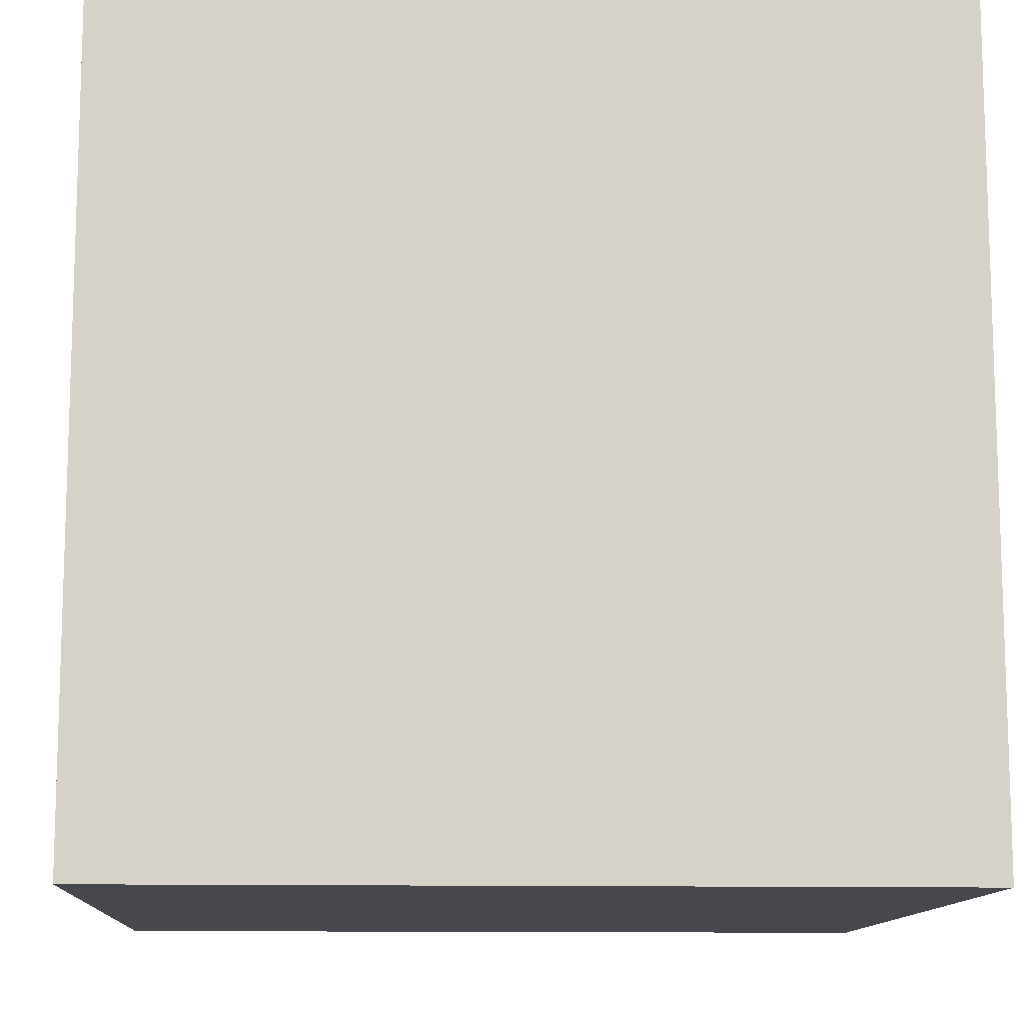
<metadata>
{"format":"obj","ext":"obj","renderer":"f3d","projection":"perspective","resolution":1024,"background":"white","views":[{"elev":-11.7,"azim":86.9,"up":"+Y"}]}
</metadata>
<code>
o Cube
v -1 -1 1
v -1 1 1
v -1 -1 -1
v -1 1 -1
v 1 -1 1
v 1 1 1
v 1 -1 -1
v 1 1 -1
v -1 -1 1
v -1 1 1
v -1 -1 -1
v -1 1 -1
v 1 -1 1
v 1 1 1
v 1 -1 -1
v 1 1 -1
v -0.8101 -0.8101 0.8101
v -0.8101 0.8101 0.8101
v -0.8101 -0.8101 -0.8101
v -0.8101 0.8101 -0.8101
v 0.8101 -0.8101 0.8101
v 0.8101 0.8101 0.8101
v 0.8101 -0.8101 -0.8101
v 0.8101 0.8101 -0.8101
v -0.8101 -0.8101 0.8101
v -0.8101 0.8101 0.8101
v -0.8101 -0.8101 -0.8101
v -0.8101 0.8101 -0.8101
v 0.8101 -0.8101 0.8101
v 0.8101 0.8101 0.8101
v 0.8101 -0.8101 -0.8101
v 0.8101 0.8101 -0.8101
v -0.6367 -0.6367 0.6367
v -0.6367 0.6367 0.6367
v -0.6367 -0.6367 -0.6367
v -0.6367 0.6367 -0.6367
v 0.6367 -0.6367 0.6367
v 0.6367 0.6367 0.6367
v 0.6367 -0.6367 -0.6367
v 0.6367 0.6367 -0.6367
v -0.6367 -0.6367 0.6367
v -0.6367 0.6367 0.6367
v -0.6367 -0.6367 -0.6367
v -0.6367 0.6367 -0.6367
v 0.6367 -0.6367 0.6367
v 0.6367 0.6367 0.6367
v 0.6367 -0.6367 -0.6367
v 0.6367 0.6367 -0.6367
v -0.5158 -0.5158 0.5158
v -0.5158 0.5158 0.5158
v -0.5158 -0.5158 -0.5158
v -0.5158 0.5158 -0.5158
v 0.5158 -0.5158 0.5158
v 0.5158 0.5158 0.5158
v 0.5158 -0.5158 -0.5158
v 0.5158 0.5158 -0.5158
v -0.5158 -0.5158 0.5158
v -0.5158 0.5158 0.5158
v -0.5158 -0.5158 -0.5158
v -0.5158 0.5158 -0.5158
v 0.5158 -0.5158 0.5158
v 0.5158 0.5158 0.5158
v 0.5158 -0.5158 -0.5158
v 0.5158 0.5158 -0.5158
v -0.4074 -0.4074 0.4074
v -0.4074 0.4074 0.4074
v -0.4074 -0.4074 -0.4074
v -0.4074 0.4074 -0.4074
v 0.4074 -0.4074 0.4074
v 0.4074 0.4074 0.4074
v 0.4074 -0.4074 -0.4074
v 0.4074 0.4074 -0.4074
v -0.4074 -0.4074 0.4074
v -0.4074 0.4074 0.4074
v -0.4074 -0.4074 -0.4074
v -0.4074 0.4074 -0.4074
v 0.4074 -0.4074 0.4074
v 0.4074 0.4074 0.4074
v 0.4074 -0.4074 -0.4074
v 0.4074 0.4074 -0.4074
v -0.33 -0.33 0.33
v -0.33 0.33 0.33
v -0.33 -0.33 -0.33
v -0.33 0.33 -0.33
v 0.33 -0.33 0.33
v 0.33 0.33 0.33
v 0.33 -0.33 -0.33
v 0.33 0.33 -0.33
v -0.33 -0.33 0.33
v -0.33 0.33 0.33
v -0.33 -0.33 -0.33
v -0.33 0.33 -0.33
v 0.33 -0.33 0.33
v 0.33 0.33 0.33
v 0.33 -0.33 -0.33
v 0.33 0.33 -0.33
v -0.2594 -0.2594 0.2594
v -0.2594 0.2594 0.2594
v -0.2594 -0.2594 -0.2594
v -0.2594 0.2594 -0.2594
v 0.2594 -0.2594 0.2594
v 0.2594 0.2594 0.2594
v 0.2594 -0.2594 -0.2594
v 0.2594 0.2594 -0.2594
v -0.2594 -0.2594 0.2594
v -0.2594 0.2594 0.2594
v -0.2594 -0.2594 -0.2594
v -0.2594 0.2594 -0.2594
v 0.2594 -0.2594 0.2594
v 0.2594 0.2594 0.2594
v 0.2594 -0.2594 -0.2594
v 0.2594 0.2594 -0.2594
v -0.2101 -0.2101 0.2101
v -0.2101 0.2101 0.2101
v -0.2101 -0.2101 -0.2101
v -0.2101 0.2101 -0.2101
v 0.2101 -0.2101 0.2101
v 0.2101 0.2101 0.2101
v 0.2101 -0.2101 -0.2101
v 0.2101 0.2101 -0.2101
v -0.2101 -0.2101 0.2101
v -0.2101 0.2101 0.2101
v -0.2101 -0.2101 -0.2101
v -0.2101 0.2101 -0.2101
v 0.2101 -0.2101 0.2101
v 0.2101 0.2101 0.2101
v 0.2101 -0.2101 -0.2101
v 0.2101 0.2101 -0.2101
v -1.116 -1.116 1.116
v -1.116 1.116 1.116
v -1.116 -1.116 -1.116
v -1.116 1.116 -1.116
v 1.116 -1.116 1.116
v 1.116 1.116 1.116
v 1.116 -1.116 -1.116
v 1.116 1.116 -1.116
v -1.116 -1.116 1.116
v -1.116 1.116 1.116
v -1.116 -1.116 -1.116
v -1.116 1.116 -1.116
v 1.116 -1.116 1.116
v 1.116 1.116 1.116
v 1.116 -1.116 -1.116
v 1.116 1.116 -1.116
v -0.9041 -0.9041 0.9041
v -0.9041 0.9041 0.9041
v -0.9041 -0.9041 -0.9041
v -0.9041 0.9041 -0.9041
v 0.9041 -0.9041 0.9041
v 0.9041 0.9041 0.9041
v 0.9041 -0.9041 -0.9041
v 0.9041 0.9041 -0.9041
v -0.9041 -0.9041 0.9041
v -0.9041 0.9041 0.9041
v -0.9041 -0.9041 -0.9041
v -0.9041 0.9041 -0.9041
v 0.9041 -0.9041 0.9041
v 0.9041 0.9041 0.9041
v 0.9041 -0.9041 -0.9041
v 0.9041 0.9041 -0.9041
v -0.7106 -0.7106 0.7106
v -0.7106 0.7106 0.7106
v -0.7106 -0.7106 -0.7106
v -0.7106 0.7106 -0.7106
v 0.7106 -0.7106 0.7106
v 0.7106 0.7106 0.7106
v 0.7106 -0.7106 -0.7106
v 0.7106 0.7106 -0.7106
v -0.7106 -0.7106 0.7106
v -0.7106 0.7106 0.7106
v -0.7106 -0.7106 -0.7106
v -0.7106 0.7106 -0.7106
v 0.7106 -0.7106 0.7106
v 0.7106 0.7106 0.7106
v 0.7106 -0.7106 -0.7106
v 0.7106 0.7106 -0.7106
v -0.5756 -0.5756 0.5756
v -0.5756 0.5756 0.5756
v -0.5756 -0.5756 -0.5756
v -0.5756 0.5756 -0.5756
v 0.5756 -0.5756 0.5756
v 0.5756 0.5756 0.5756
v 0.5756 -0.5756 -0.5756
v 0.5756 0.5756 -0.5756
v -0.5756 -0.5756 0.5756
v -0.5756 0.5756 0.5756
v -0.5756 -0.5756 -0.5756
v -0.5756 0.5756 -0.5756
v 0.5756 -0.5756 0.5756
v 0.5756 0.5756 0.5756
v 0.5756 -0.5756 -0.5756
v 0.5756 0.5756 -0.5756
v -0.4547 -0.4547 0.4547
v -0.4547 0.4547 0.4547
v -0.4547 -0.4547 -0.4547
v -0.4547 0.4547 -0.4547
v 0.4547 -0.4547 0.4547
v 0.4547 0.4547 0.4547
v 0.4547 -0.4547 -0.4547
v 0.4547 0.4547 -0.4547
v -0.4547 -0.4547 0.4547
v -0.4547 0.4547 0.4547
v -0.4547 -0.4547 -0.4547
v -0.4547 0.4547 -0.4547
v 0.4547 -0.4547 0.4547
v 0.4547 0.4547 0.4547
v 0.4547 -0.4547 -0.4547
v 0.4547 0.4547 -0.4547
v -0.3684 -0.3684 0.3684
v -0.3684 0.3684 0.3684
v -0.3684 -0.3684 -0.3684
v -0.3684 0.3684 -0.3684
v 0.3684 -0.3684 0.3684
v 0.3684 0.3684 0.3684
v 0.3684 -0.3684 -0.3684
v 0.3684 0.3684 -0.3684
v -0.3684 -0.3684 0.3684
v -0.3684 0.3684 0.3684
v -0.3684 -0.3684 -0.3684
v -0.3684 0.3684 -0.3684
v 0.3684 -0.3684 0.3684
v 0.3684 0.3684 0.3684
v 0.3684 -0.3684 -0.3684
v 0.3684 0.3684 -0.3684
v -0.2895 -0.2895 0.2895
v -0.2895 0.2895 0.2895
v -0.2895 -0.2895 -0.2895
v -0.2895 0.2895 -0.2895
v 0.2895 -0.2895 0.2895
v 0.2895 0.2895 0.2895
v 0.2895 -0.2895 -0.2895
v 0.2895 0.2895 -0.2895
v -0.2895 -0.2895 0.2895
v -0.2895 0.2895 0.2895
v -0.2895 -0.2895 -0.2895
v -0.2895 0.2895 -0.2895
v 0.2895 -0.2895 0.2895
v 0.2895 0.2895 0.2895
v 0.2895 -0.2895 -0.2895
v 0.2895 0.2895 -0.2895
v -0.2345 -0.2345 0.2345
v -0.2345 0.2345 0.2345
v -0.2345 -0.2345 -0.2345
v -0.2345 0.2345 -0.2345
v 0.2345 -0.2345 0.2345
v 0.2345 0.2345 0.2345
v 0.2345 -0.2345 -0.2345
v 0.2345 0.2345 -0.2345
v -0.2345 -0.2345 0.2345
v -0.2345 0.2345 0.2345
v -0.2345 -0.2345 -0.2345
v -0.2345 0.2345 -0.2345
v 0.2345 -0.2345 0.2345
v 0.2345 0.2345 0.2345
v 0.2345 -0.2345 -0.2345
v 0.2345 0.2345 -0.2345
v -1.064 -1.064 1.064
v -1.064 1.064 1.064
v -1.064 -1.064 -1.064
v -1.064 1.064 -1.064
v 1.064 -1.064 1.064
v 1.064 1.064 1.064
v 1.064 -1.064 -1.064
v 1.064 1.064 -1.064
v -1.064 -1.064 1.064
v -1.064 1.064 1.064
v -1.064 -1.064 -1.064
v -1.064 1.064 -1.064
v 1.064 -1.064 1.064
v 1.064 1.064 1.064
v 1.064 -1.064 -1.064
v 1.064 1.064 -1.064
v -0.8617 -0.8617 0.8617
v -0.8617 0.8617 0.8617
v -0.8617 -0.8617 -0.8617
v -0.8617 0.8617 -0.8617
v 0.8617 -0.8617 0.8617
v 0.8617 0.8617 0.8617
v 0.8617 -0.8617 -0.8617
v 0.8617 0.8617 -0.8617
v -0.8617 -0.8617 0.8617
v -0.8617 0.8617 0.8617
v -0.8617 -0.8617 -0.8617
v -0.8617 0.8617 -0.8617
v 0.8617 -0.8617 0.8617
v 0.8617 0.8617 0.8617
v 0.8617 -0.8617 -0.8617
v 0.8617 0.8617 -0.8617
v -0.6772 -0.6772 0.6772
v -0.6772 0.6772 0.6772
v -0.6772 -0.6772 -0.6772
v -0.6772 0.6772 -0.6772
v 0.6772 -0.6772 0.6772
v 0.6772 0.6772 0.6772
v 0.6772 -0.6772 -0.6772
v 0.6772 0.6772 -0.6772
v -0.6772 -0.6772 0.6772
v -0.6772 0.6772 0.6772
v -0.6772 -0.6772 -0.6772
v -0.6772 0.6772 -0.6772
v 0.6772 -0.6772 0.6772
v 0.6772 0.6772 0.6772
v 0.6772 -0.6772 -0.6772
v 0.6772 0.6772 -0.6772
v -0.5486 -0.5486 0.5486
v -0.5486 0.5486 0.5486
v -0.5486 -0.5486 -0.5486
v -0.5486 0.5486 -0.5486
v 0.5486 -0.5486 0.5486
v 0.5486 0.5486 0.5486
v 0.5486 -0.5486 -0.5486
v 0.5486 0.5486 -0.5486
v -0.5486 -0.5486 0.5486
v -0.5486 0.5486 0.5486
v -0.5486 -0.5486 -0.5486
v -0.5486 0.5486 -0.5486
v 0.5486 -0.5486 0.5486
v 0.5486 0.5486 0.5486
v 0.5486 -0.5486 -0.5486
v 0.5486 0.5486 -0.5486
v -0.4334 -0.4334 0.4334
v -0.4334 0.4334 0.4334
v -0.4334 -0.4334 -0.4334
v -0.4334 0.4334 -0.4334
v 0.4334 -0.4334 0.4334
v 0.4334 0.4334 0.4334
v 0.4334 -0.4334 -0.4334
v 0.4334 0.4334 -0.4334
v -0.4334 -0.4334 0.4334
v -0.4334 0.4334 0.4334
v -0.4334 -0.4334 -0.4334
v -0.4334 0.4334 -0.4334
v 0.4334 -0.4334 0.4334
v 0.4334 0.4334 0.4334
v 0.4334 -0.4334 -0.4334
v 0.4334 0.4334 -0.4334
v -0.3511 -0.3511 0.3511
v -0.3511 0.3511 0.3511
v -0.3511 -0.3511 -0.3511
v -0.3511 0.3511 -0.3511
v 0.3511 -0.3511 0.3511
v 0.3511 0.3511 0.3511
v 0.3511 -0.3511 -0.3511
v 0.3511 0.3511 -0.3511
v -0.3511 -0.3511 0.3511
v -0.3511 0.3511 0.3511
v -0.3511 -0.3511 -0.3511
v -0.3511 0.3511 -0.3511
v 0.3511 -0.3511 0.3511
v 0.3511 0.3511 0.3511
v 0.3511 -0.3511 -0.3511
v 0.3511 0.3511 -0.3511
v -0.2759 -0.2759 0.2759
v -0.2759 0.2759 0.2759
v -0.2759 -0.2759 -0.2759
v -0.2759 0.2759 -0.2759
v 0.2759 -0.2759 0.2759
v 0.2759 0.2759 0.2759
v 0.2759 -0.2759 -0.2759
v 0.2759 0.2759 -0.2759
v -0.2759 -0.2759 0.2759
v -0.2759 0.2759 0.2759
v -0.2759 -0.2759 -0.2759
v -0.2759 0.2759 -0.2759
v 0.2759 -0.2759 0.2759
v 0.2759 0.2759 0.2759
v 0.2759 -0.2759 -0.2759
v 0.2759 0.2759 -0.2759
v -0.2235 -0.2235 0.2235
v -0.2235 0.2235 0.2235
v -0.2235 -0.2235 -0.2235
v -0.2235 0.2235 -0.2235
v 0.2235 -0.2235 0.2235
v 0.2235 0.2235 0.2235
v 0.2235 -0.2235 -0.2235
v 0.2235 0.2235 -0.2235
v -0.2235 -0.2235 0.2235
v -0.2235 0.2235 0.2235
v -0.2235 -0.2235 -0.2235
v -0.2235 0.2235 -0.2235
v 0.2235 -0.2235 0.2235
v 0.2235 0.2235 0.2235
v 0.2235 -0.2235 -0.2235
v 0.2235 0.2235 -0.2235
v -1.187 -1.187 1.187
v -1.187 1.187 1.187
v -1.187 -1.187 -1.187
v -1.187 1.187 -1.187
v 1.187 -1.187 1.187
v 1.187 1.187 1.187
v 1.187 -1.187 -1.187
v 1.187 1.187 -1.187
v -1.187 -1.187 1.187
v -1.187 1.187 1.187
v -1.187 -1.187 -1.187
v -1.187 1.187 -1.187
v 1.187 -1.187 1.187
v 1.187 1.187 1.187
v 1.187 -1.187 -1.187
v 1.187 1.187 -1.187
v -0.9617 -0.9617 0.9617
v -0.9617 0.9617 0.9617
v -0.9617 -0.9617 -0.9617
v -0.9617 0.9617 -0.9617
v 0.9617 -0.9617 0.9617
v 0.9617 0.9617 0.9617
v 0.9617 -0.9617 -0.9617
v 0.9617 0.9617 -0.9617
v -0.9617 -0.9617 0.9617
v -0.9617 0.9617 0.9617
v -0.9617 -0.9617 -0.9617
v -0.9617 0.9617 -0.9617
v 0.9617 -0.9617 0.9617
v 0.9617 0.9617 0.9617
v 0.9617 -0.9617 -0.9617
v 0.9617 0.9617 -0.9617
v -0.7558 -0.7558 0.7558
v -0.7558 0.7558 0.7558
v -0.7558 -0.7558 -0.7558
v -0.7558 0.7558 -0.7558
v 0.7558 -0.7558 0.7558
v 0.7558 0.7558 0.7558
v 0.7558 -0.7558 -0.7558
v 0.7558 0.7558 -0.7558
v -0.7558 -0.7558 0.7558
v -0.7558 0.7558 0.7558
v -0.7558 -0.7558 -0.7558
v -0.7558 0.7558 -0.7558
v 0.7558 -0.7558 0.7558
v 0.7558 0.7558 0.7558
v 0.7558 -0.7558 -0.7558
v 0.7558 0.7558 -0.7558
v -0.6123 -0.6123 0.6123
v -0.6123 0.6123 0.6123
v -0.6123 -0.6123 -0.6123
v -0.6123 0.6123 -0.6123
v 0.6123 -0.6123 0.6123
v 0.6123 0.6123 0.6123
v 0.6123 -0.6123 -0.6123
v 0.6123 0.6123 -0.6123
v -0.6123 -0.6123 0.6123
v -0.6123 0.6123 0.6123
v -0.6123 -0.6123 -0.6123
v -0.6123 0.6123 -0.6123
v 0.6123 -0.6123 0.6123
v 0.6123 0.6123 0.6123
v 0.6123 -0.6123 -0.6123
v 0.6123 0.6123 -0.6123
v -0.4837 -0.4837 0.4837
v -0.4837 0.4837 0.4837
v -0.4837 -0.4837 -0.4837
v -0.4837 0.4837 -0.4837
v 0.4837 -0.4837 0.4837
v 0.4837 0.4837 0.4837
v 0.4837 -0.4837 -0.4837
v 0.4837 0.4837 -0.4837
v -0.4837 -0.4837 0.4837
v -0.4837 0.4837 0.4837
v -0.4837 -0.4837 -0.4837
v -0.4837 0.4837 -0.4837
v 0.4837 -0.4837 0.4837
v 0.4837 0.4837 0.4837
v 0.4837 -0.4837 -0.4837
v 0.4837 0.4837 -0.4837
v -0.3918 -0.3918 0.3918
v -0.3918 0.3918 0.3918
v -0.3918 -0.3918 -0.3918
v -0.3918 0.3918 -0.3918
v 0.3918 -0.3918 0.3918
v 0.3918 0.3918 0.3918
v 0.3918 -0.3918 -0.3918
v 0.3918 0.3918 -0.3918
v -0.3918 -0.3918 0.3918
v -0.3918 0.3918 0.3918
v -0.3918 -0.3918 -0.3918
v -0.3918 0.3918 -0.3918
v 0.3918 -0.3918 0.3918
v 0.3918 0.3918 0.3918
v 0.3918 -0.3918 -0.3918
v 0.3918 0.3918 -0.3918
v -0.3079 -0.3079 0.3079
v -0.3079 0.3079 0.3079
v -0.3079 -0.3079 -0.3079
v -0.3079 0.3079 -0.3079
v 0.3079 -0.3079 0.3079
v 0.3079 0.3079 0.3079
v 0.3079 -0.3079 -0.3079
v 0.3079 0.3079 -0.3079
v -0.3079 -0.3079 0.3079
v -0.3079 0.3079 0.3079
v -0.3079 -0.3079 -0.3079
v -0.3079 0.3079 -0.3079
v 0.3079 -0.3079 0.3079
v 0.3079 0.3079 0.3079
v 0.3079 -0.3079 -0.3079
v 0.3079 0.3079 -0.3079
v -0.2495 -0.2495 0.2495
v -0.2495 0.2495 0.2495
v -0.2495 -0.2495 -0.2495
v -0.2495 0.2495 -0.2495
v 0.2495 -0.2495 0.2495
v 0.2495 0.2495 0.2495
v 0.2495 -0.2495 -0.2495
v 0.2495 0.2495 -0.2495
v -0.2495 -0.2495 0.2495
v -0.2495 0.2495 0.2495
v -0.2495 -0.2495 -0.2495
v -0.2495 0.2495 -0.2495
v 0.2495 -0.2495 0.2495
v 0.2495 0.2495 0.2495
v 0.2495 -0.2495 -0.2495
v 0.2495 0.2495 -0.2495
f 1 2 4 3
f 3 4 8 7
f 7 8 6 5
f 5 6 2 1
f 3 7 5 1
f 8 4 2 6
f 9 11 12 10
f 11 15 16 12
f 15 13 14 16
f 13 9 10 14
f 11 9 13 15
f 16 14 10 12
f 17 18 20 19
f 19 20 24 23
f 23 24 22 21
f 21 22 18 17
f 19 23 21 17
f 24 20 18 22
f 25 27 28 26
f 27 31 32 28
f 31 29 30 32
f 29 25 26 30
f 27 25 29 31
f 32 30 26 28
f 33 34 36 35
f 35 36 40 39
f 39 40 38 37
f 37 38 34 33
f 35 39 37 33
f 40 36 34 38
f 41 43 44 42
f 43 47 48 44
f 47 45 46 48
f 45 41 42 46
f 43 41 45 47
f 48 46 42 44
f 49 50 52 51
f 51 52 56 55
f 55 56 54 53
f 53 54 50 49
f 51 55 53 49
f 56 52 50 54
f 57 59 60 58
f 59 63 64 60
f 63 61 62 64
f 61 57 58 62
f 59 57 61 63
f 64 62 58 60
f 65 66 68 67
f 67 68 72 71
f 71 72 70 69
f 69 70 66 65
f 67 71 69 65
f 72 68 66 70
f 73 75 76 74
f 75 79 80 76
f 79 77 78 80
f 77 73 74 78
f 75 73 77 79
f 80 78 74 76
f 81 82 84 83
f 83 84 88 87
f 87 88 86 85
f 85 86 82 81
f 83 87 85 81
f 88 84 82 86
f 89 91 92 90
f 91 95 96 92
f 95 93 94 96
f 93 89 90 94
f 91 89 93 95
f 96 94 90 92
f 97 98 100 99
f 99 100 104 103
f 103 104 102 101
f 101 102 98 97
f 99 103 101 97
f 104 100 98 102
f 105 107 108 106
f 107 111 112 108
f 111 109 110 112
f 109 105 106 110
f 107 105 109 111
f 112 110 106 108
f 113 114 116 115
f 115 116 120 119
f 119 120 118 117
f 117 118 114 113
f 115 119 117 113
f 120 116 114 118
f 121 123 124 122
f 123 127 128 124
f 127 125 126 128
f 125 121 122 126
f 123 121 125 127
f 128 126 122 124
f 129 130 132 131
f 131 132 136 135
f 135 136 134 133
f 133 134 130 129
f 131 135 133 129
f 136 132 130 134
f 137 139 140 138
f 139 143 144 140
f 143 141 142 144
f 141 137 138 142
f 139 137 141 143
f 144 142 138 140
f 145 146 148 147
f 147 148 152 151
f 151 152 150 149
f 149 150 146 145
f 147 151 149 145
f 152 148 146 150
f 153 155 156 154
f 155 159 160 156
f 159 157 158 160
f 157 153 154 158
f 155 153 157 159
f 160 158 154 156
f 161 162 164 163
f 163 164 168 167
f 167 168 166 165
f 165 166 162 161
f 163 167 165 161
f 168 164 162 166
f 169 171 172 170
f 171 175 176 172
f 175 173 174 176
f 173 169 170 174
f 171 169 173 175
f 176 174 170 172
f 177 178 180 179
f 179 180 184 183
f 183 184 182 181
f 181 182 178 177
f 179 183 181 177
f 184 180 178 182
f 185 187 188 186
f 187 191 192 188
f 191 189 190 192
f 189 185 186 190
f 187 185 189 191
f 192 190 186 188
f 193 194 196 195
f 195 196 200 199
f 199 200 198 197
f 197 198 194 193
f 195 199 197 193
f 200 196 194 198
f 201 203 204 202
f 203 207 208 204
f 207 205 206 208
f 205 201 202 206
f 203 201 205 207
f 208 206 202 204
f 209 210 212 211
f 211 212 216 215
f 215 216 214 213
f 213 214 210 209
f 211 215 213 209
f 216 212 210 214
f 217 219 220 218
f 219 223 224 220
f 223 221 222 224
f 221 217 218 222
f 219 217 221 223
f 224 222 218 220
f 225 226 228 227
f 227 228 232 231
f 231 232 230 229
f 229 230 226 225
f 227 231 229 225
f 232 228 226 230
f 233 235 236 234
f 235 239 240 236
f 239 237 238 240
f 237 233 234 238
f 235 233 237 239
f 240 238 234 236
f 241 242 244 243
f 243 244 248 247
f 247 248 246 245
f 245 246 242 241
f 243 247 245 241
f 248 244 242 246
f 249 251 252 250
f 251 255 256 252
f 255 253 254 256
f 253 249 250 254
f 251 249 253 255
f 256 254 250 252
f 257 258 260 259
f 259 260 264 263
f 263 264 262 261
f 261 262 258 257
f 259 263 261 257
f 264 260 258 262
f 265 267 268 266
f 267 271 272 268
f 271 269 270 272
f 269 265 266 270
f 267 265 269 271
f 272 270 266 268
f 273 274 276 275
f 275 276 280 279
f 279 280 278 277
f 277 278 274 273
f 275 279 277 273
f 280 276 274 278
f 281 283 284 282
f 283 287 288 284
f 287 285 286 288
f 285 281 282 286
f 283 281 285 287
f 288 286 282 284
f 289 290 292 291
f 291 292 296 295
f 295 296 294 293
f 293 294 290 289
f 291 295 293 289
f 296 292 290 294
f 297 299 300 298
f 299 303 304 300
f 303 301 302 304
f 301 297 298 302
f 299 297 301 303
f 304 302 298 300
f 305 306 308 307
f 307 308 312 311
f 311 312 310 309
f 309 310 306 305
f 307 311 309 305
f 312 308 306 310
f 313 315 316 314
f 315 319 320 316
f 319 317 318 320
f 317 313 314 318
f 315 313 317 319
f 320 318 314 316
f 321 322 324 323
f 323 324 328 327
f 327 328 326 325
f 325 326 322 321
f 323 327 325 321
f 328 324 322 326
f 329 331 332 330
f 331 335 336 332
f 335 333 334 336
f 333 329 330 334
f 331 329 333 335
f 336 334 330 332
f 337 338 340 339
f 339 340 344 343
f 343 344 342 341
f 341 342 338 337
f 339 343 341 337
f 344 340 338 342
f 345 347 348 346
f 347 351 352 348
f 351 349 350 352
f 349 345 346 350
f 347 345 349 351
f 352 350 346 348
f 353 354 356 355
f 355 356 360 359
f 359 360 358 357
f 357 358 354 353
f 355 359 357 353
f 360 356 354 358
f 361 363 364 362
f 363 367 368 364
f 367 365 366 368
f 365 361 362 366
f 363 361 365 367
f 368 366 362 364
f 369 370 372 371
f 371 372 376 375
f 375 376 374 373
f 373 374 370 369
f 371 375 373 369
f 376 372 370 374
f 377 379 380 378
f 379 383 384 380
f 383 381 382 384
f 381 377 378 382
f 379 377 381 383
f 384 382 378 380
f 385 386 388 387
f 387 388 392 391
f 391 392 390 389
f 389 390 386 385
f 387 391 389 385
f 392 388 386 390
f 393 395 396 394
f 395 399 400 396
f 399 397 398 400
f 397 393 394 398
f 395 393 397 399
f 400 398 394 396
f 401 402 404 403
f 403 404 408 407
f 407 408 406 405
f 405 406 402 401
f 403 407 405 401
f 408 404 402 406
f 409 411 412 410
f 411 415 416 412
f 415 413 414 416
f 413 409 410 414
f 411 409 413 415
f 416 414 410 412
f 417 418 420 419
f 419 420 424 423
f 423 424 422 421
f 421 422 418 417
f 419 423 421 417
f 424 420 418 422
f 425 427 428 426
f 427 431 432 428
f 431 429 430 432
f 429 425 426 430
f 427 425 429 431
f 432 430 426 428
f 433 434 436 435
f 435 436 440 439
f 439 440 438 437
f 437 438 434 433
f 435 439 437 433
f 440 436 434 438
f 441 443 444 442
f 443 447 448 444
f 447 445 446 448
f 445 441 442 446
f 443 441 445 447
f 448 446 442 444
f 449 450 452 451
f 451 452 456 455
f 455 456 454 453
f 453 454 450 449
f 451 455 453 449
f 456 452 450 454
f 457 459 460 458
f 459 463 464 460
f 463 461 462 464
f 461 457 458 462
f 459 457 461 463
f 464 462 458 460
f 465 466 468 467
f 467 468 472 471
f 471 472 470 469
f 469 470 466 465
f 467 471 469 465
f 472 468 466 470
f 473 475 476 474
f 475 479 480 476
f 479 477 478 480
f 477 473 474 478
f 475 473 477 479
f 480 478 474 476
f 481 482 484 483
f 483 484 488 487
f 487 488 486 485
f 485 486 482 481
f 483 487 485 481
f 488 484 482 486
f 489 491 492 490
f 491 495 496 492
f 495 493 494 496
f 493 489 490 494
f 491 489 493 495
f 496 494 490 492
f 497 498 500 499
f 499 500 504 503
f 503 504 502 501
f 501 502 498 497
f 499 503 501 497
f 504 500 498 502
f 505 507 508 506
f 507 511 512 508
f 511 509 510 512
f 509 505 506 510
f 507 505 509 511
f 512 510 506 508

</code>
